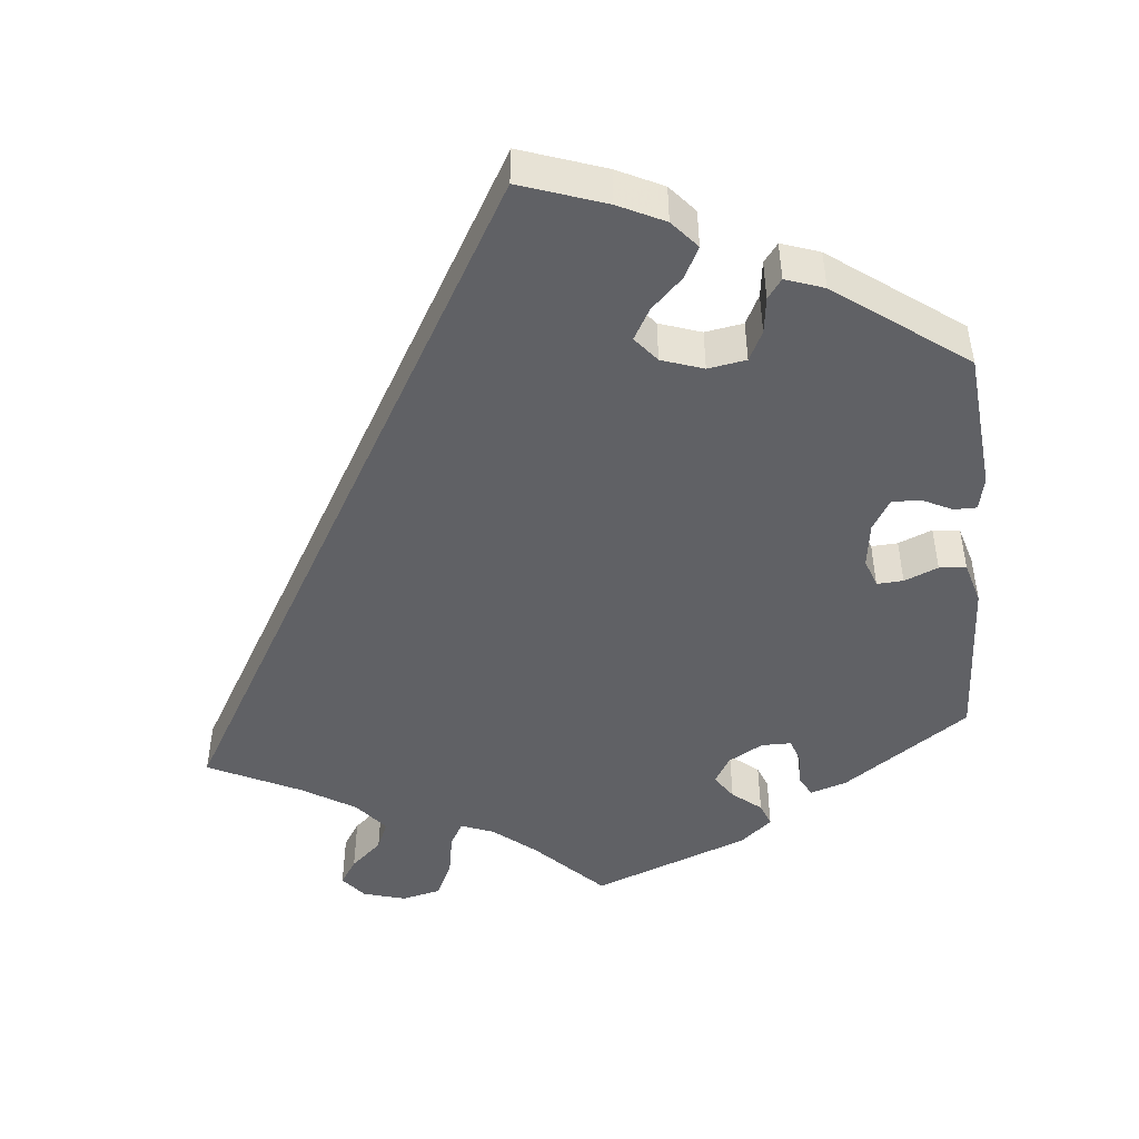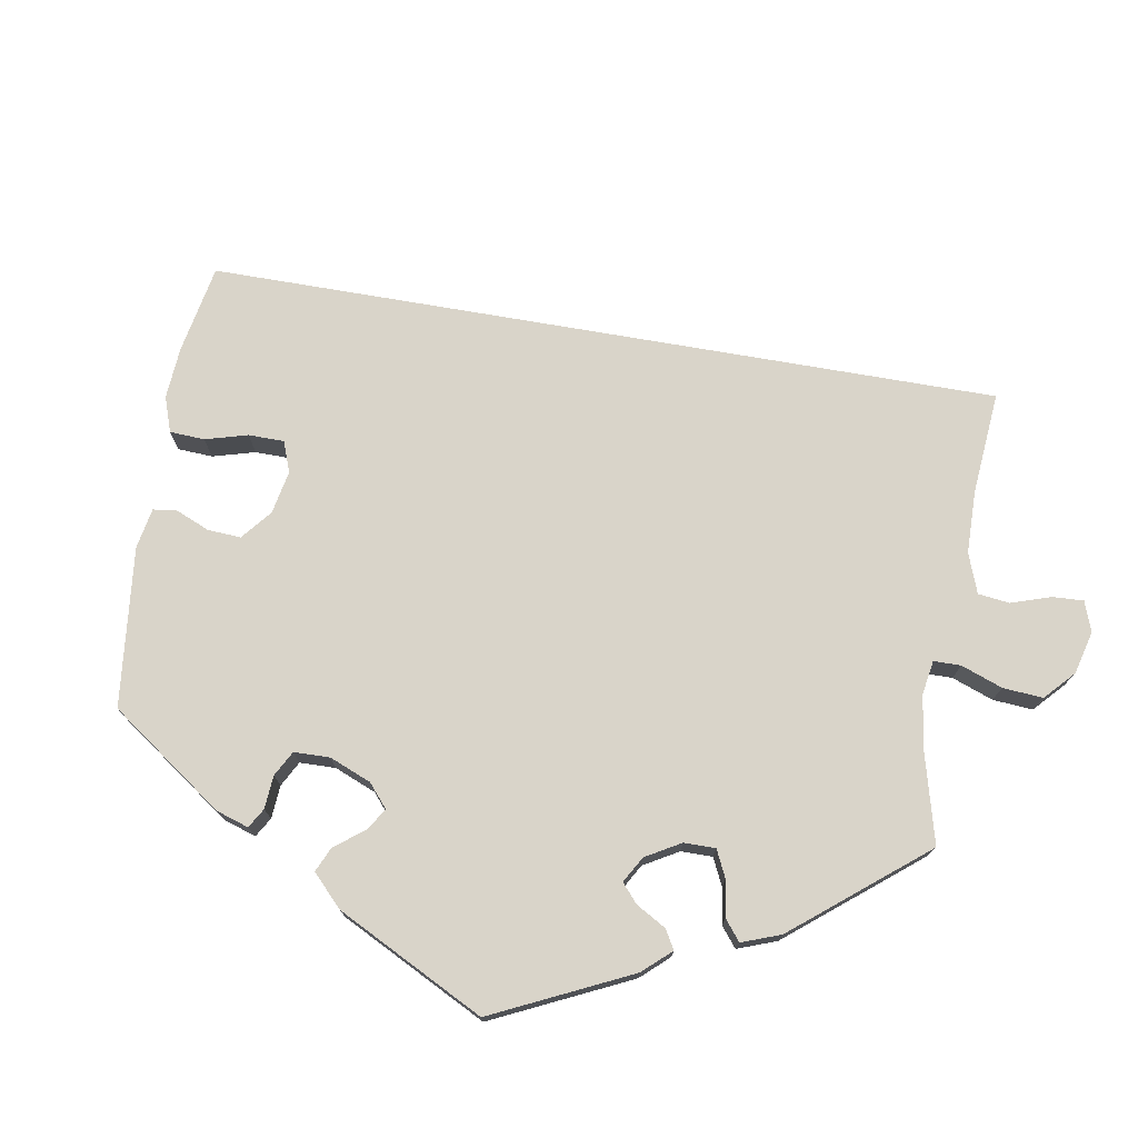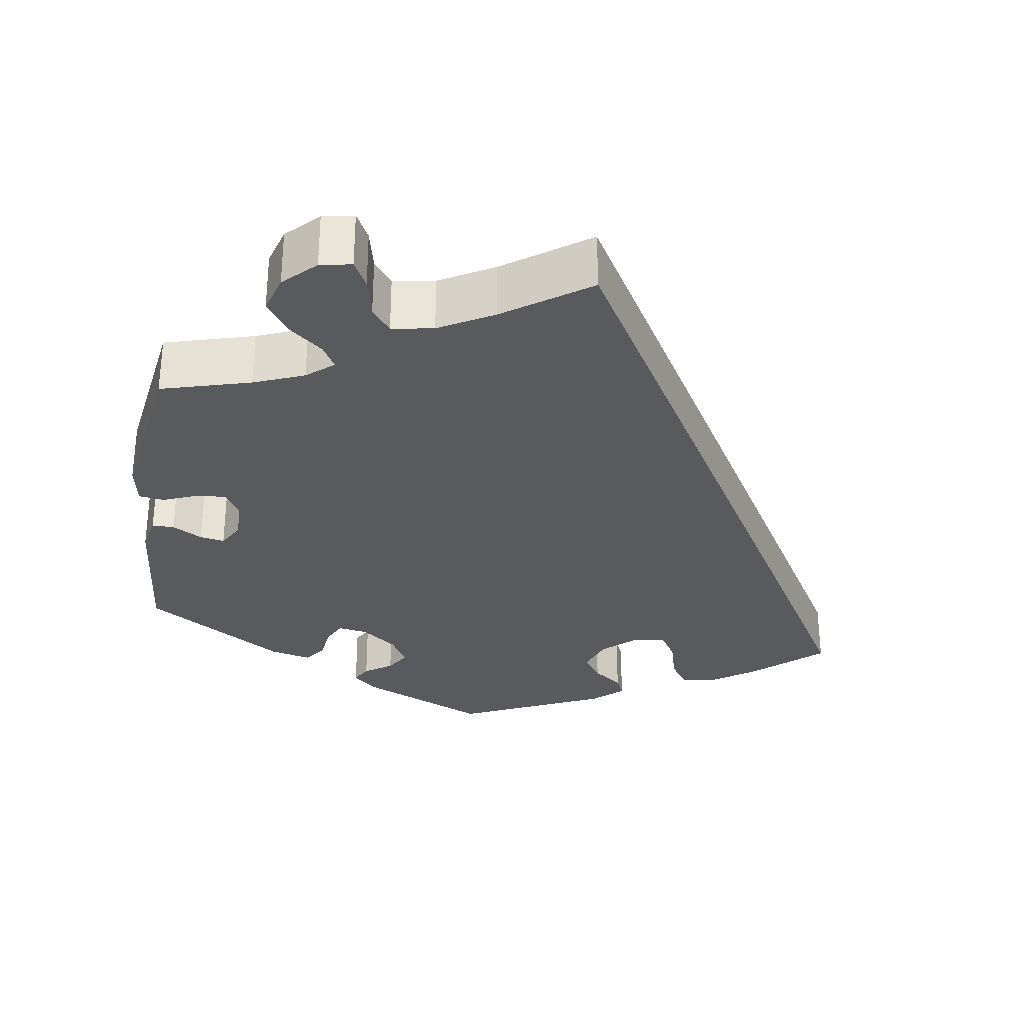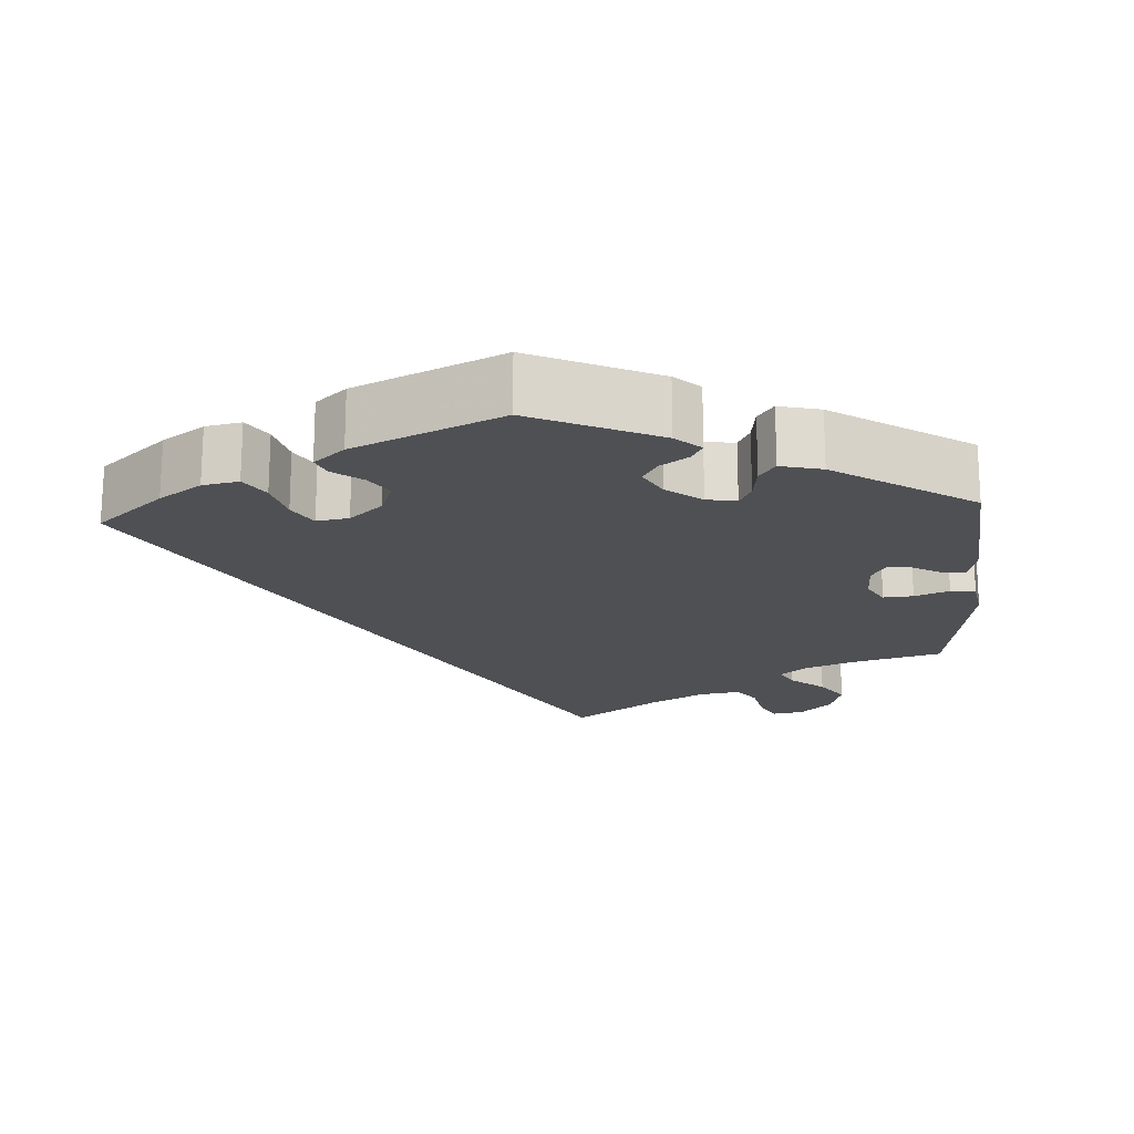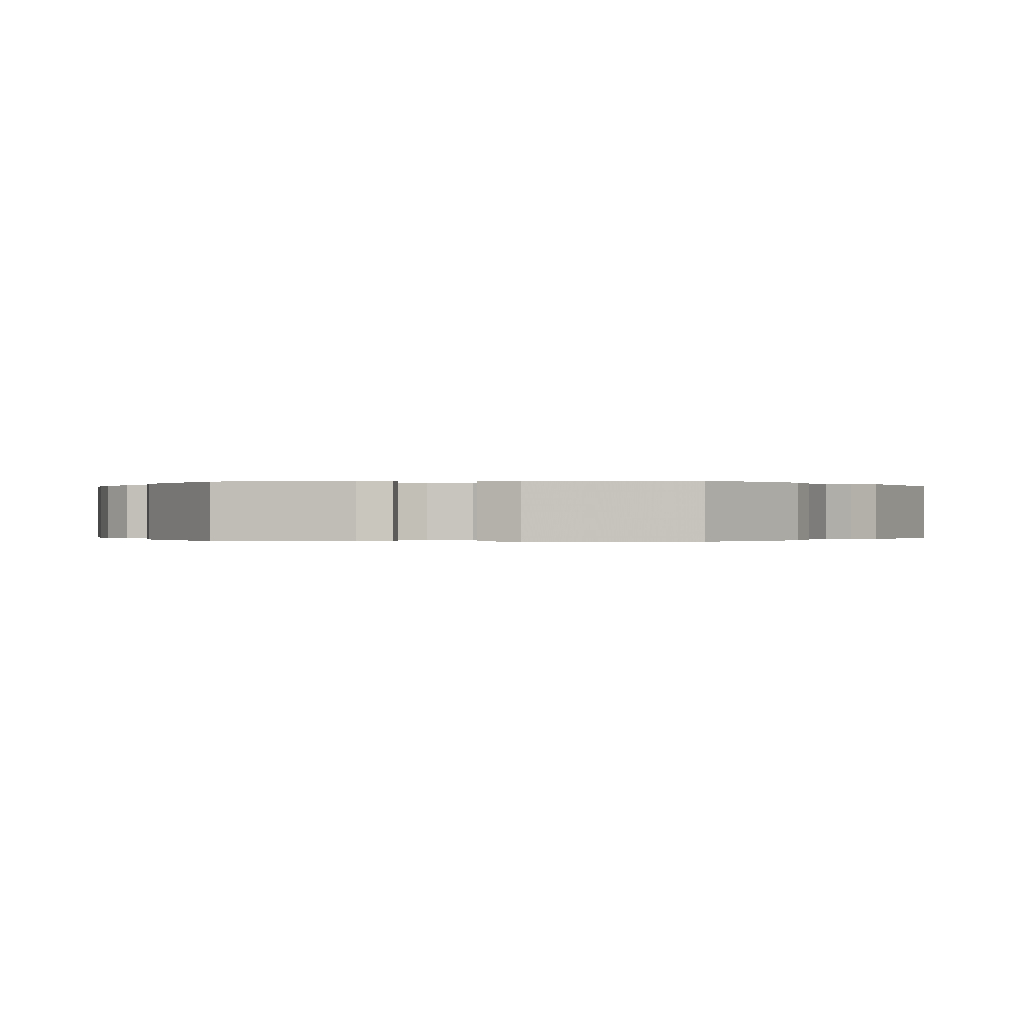
<metadata>
{"format":"obj","ext":"obj","renderer":"f3d","projection":"perspective","resolution":1024,"background":"white","views":[{"elev":-47.9,"azim":-54.6,"up":"+Y"},{"elev":74.9,"azim":69.7,"up":"+Y"},{"elev":-30.8,"azim":171.7,"up":"+Y"},{"elev":-19.1,"azim":3.8,"up":"+Y"},{"elev":-0.1,"azim":36.1,"up":"+Y"}]}
</metadata>
<code>
v 0.16 0.07 0.504
v 0.192 0.07 0.475
v 0.178 0.07 0.45
v 0.143 0.07 0.426
v 0.124 0.07 0.395
v 0.146 0.07 0.355
v 0.191 0.07 0.32
v 0.229 0.07 0.313
v 0.244 0.07 0.343
v 0.25 0.07 0.389
v 0.27 0.07 0.417
v 0.323 0.07 0.404
v 0.5 0.07 0.289
v 0.516 0.07 0.096
v 0.506 0.07 0.049
v 0.478 0.07 0.049
v 0.44 0.07 0.071
v 0.409 0.07 0.077
v 0.39 0.07 0.044
v 0.39 0.07 -0.007
v 0.41 0.07 -0.042
v 0.448 0.07 -0.039
v 0.492 0.07 -0.022
v 0.524 0.07 -0.027
v 0.533 0.07 -0.079
v 0.5 0.07 -0.289
v 0.386 0.07 -0.32
v 0.322 0.07 -0.345
v 0.288 0.07 -0.373
v 0.305 0.07 -0.403
v 0.348 0.07 -0.439
v 0.377 0.07 -0.481
v 0.362 0.07 -0.53
v 0.322 0.07 -0.569
v 0.282 0.07 -0.576
v 0.264 0.07 -0.541
v 0.253 0.07 -0.489
v 0.229 0.07 -0.457
v 0.176 0.07 -0.466
v 0.107 0.07 -0.504
v 0 0.07 -0.578
v -0.501 0.07 0.289
v -0.415 0.07 0.364
v -0.361 0.07 0.401
v -0.315 0.07 0.41
v -0.291 0.07 0.373
v -0.277 0.07 0.319
v -0.254 0.07 0.28
v -0.213 0.07 0.287
v -0.171 0.07 0.324
v -0.154 0.07 0.37
v -0.177 0.07 0.405
v -0.214 0.07 0.433
v -0.226 0.07 0.461
v -0.187 0.07 0.495
v -0.001 0.07 0.578
v 0.16 0 0.504
v 0.192 0 0.475
v 0.178 0 0.45
v 0.143 0 0.426
v 0.124 0 0.395
v 0.146 0 0.355
v 0.191 0 0.32
v 0.229 0 0.313
v 0.244 0 0.343
v 0.25 0 0.389
v 0.27 0 0.417
v 0.323 0 0.404
v 0.5 0 0.289
v 0.516 0 0.096
v 0.506 0 0.049
v 0.478 0 0.049
v 0.44 0 0.071
v 0.409 0 0.077
v 0.39 0 0.044
v 0.39 0 -0.007
v 0.41 0 -0.042
v 0.448 0 -0.039
v 0.492 0 -0.022
v 0.524 0 -0.027
v 0.533 0 -0.079
v 0.5 0 -0.289
v 0.386 0 -0.32
v 0.322 0 -0.345
v 0.288 0 -0.373
v 0.305 0 -0.403
v 0.348 0 -0.439
v 0.377 0 -0.481
v 0.362 0 -0.53
v 0.322 0 -0.569
v 0.282 0 -0.576
v 0.264 0 -0.541
v 0.253 0 -0.489
v 0.229 0 -0.457
v 0.176 0 -0.466
v 0.107 0 -0.504
v 0 0 -0.578
v -0.501 0 0.289
v -0.415 0 0.364
v -0.361 0 0.401
v -0.315 0 0.41
v -0.291 0 0.373
v -0.277 0 0.319
v -0.254 0 0.28
v -0.213 0 0.287
v -0.171 0 0.324
v -0.154 0 0.37
v -0.177 0 0.405
v -0.214 0 0.433
v -0.226 0 0.461
v -0.187 0 0.495
v -0.001 0 0.578
f 52 53 54 55
f 51 52 55 56
f 50 51 56 1
f 44 45 46 47
f 44 47 48
f 43 44 48
f 40 41 42 43
f 39 40 43 48
f 38 39 48 49
f 34 35 36 37
f 30 31 32 33
f 29 30 33 34
f 24 25 26 27
f 22 23 24 27
f 21 22 27 28
f 20 21 28 29
f 14 15 16 17
f 14 17 18
f 13 14 18
f 12 13 18 19
f 9 10 11 12
f 8 9 12 19
f 1 2 3 4
f 1 4 5
f 50 1 5
f 49 50 5 6
f 38 49 6 7
f 29 34 37 38
f 19 20 29 38
f 7 8 19 38
f 111 110 109 108
f 112 111 108 107
f 57 112 107 106
f 103 102 101 100
f 104 103 100
f 104 100 99
f 99 98 97 96
f 104 99 96 95
f 105 104 95 94
f 93 92 91 90
f 89 88 87 86
f 90 89 86 85
f 83 82 81 80
f 83 80 79 78
f 84 83 78 77
f 85 84 77 76
f 73 72 71 70
f 74 73 70
f 74 70 69
f 75 74 69 68
f 68 67 66 65
f 75 68 65 64
f 60 59 58 57
f 61 60 57
f 61 57 106
f 62 61 106 105
f 63 62 105 94
f 94 93 90 85
f 94 85 76 75
f 94 75 64 63
f 1 57 58 2
f 2 58 59 3
f 3 59 60 4
f 4 60 61 5
f 5 61 62 6
f 6 62 63 7
f 7 63 64 8
f 8 64 65 9
f 9 65 66 10
f 10 66 67 11
f 11 67 68 12
f 12 68 69 13
f 13 69 70 14
f 14 70 71 15
f 15 71 72 16
f 16 72 73 17
f 17 73 74 18
f 18 74 75 19
f 19 75 76 20
f 20 76 77 21
f 21 77 78 22
f 22 78 79 23
f 23 79 80 24
f 24 80 81 25
f 25 81 82 26
f 26 82 83 27
f 27 83 84 28
f 28 84 85 29
f 29 85 86 30
f 30 86 87 31
f 31 87 88 32
f 32 88 89 33
f 33 89 90 34
f 34 90 91 35
f 35 91 92 36
f 36 92 93 37
f 37 93 94 38
f 38 94 95 39
f 39 95 96 40
f 40 96 97 41
f 41 97 98 42
f 42 98 99 43
f 43 99 100 44
f 44 100 101 45
f 45 101 102 46
f 46 102 103 47
f 47 103 104 48
f 48 104 105 49
f 49 105 106 50
f 50 106 107 51
f 51 107 108 52
f 52 108 109 53
f 53 109 110 54
f 54 110 111 55
f 55 111 112 56
f 56 112 57 1

</code>
